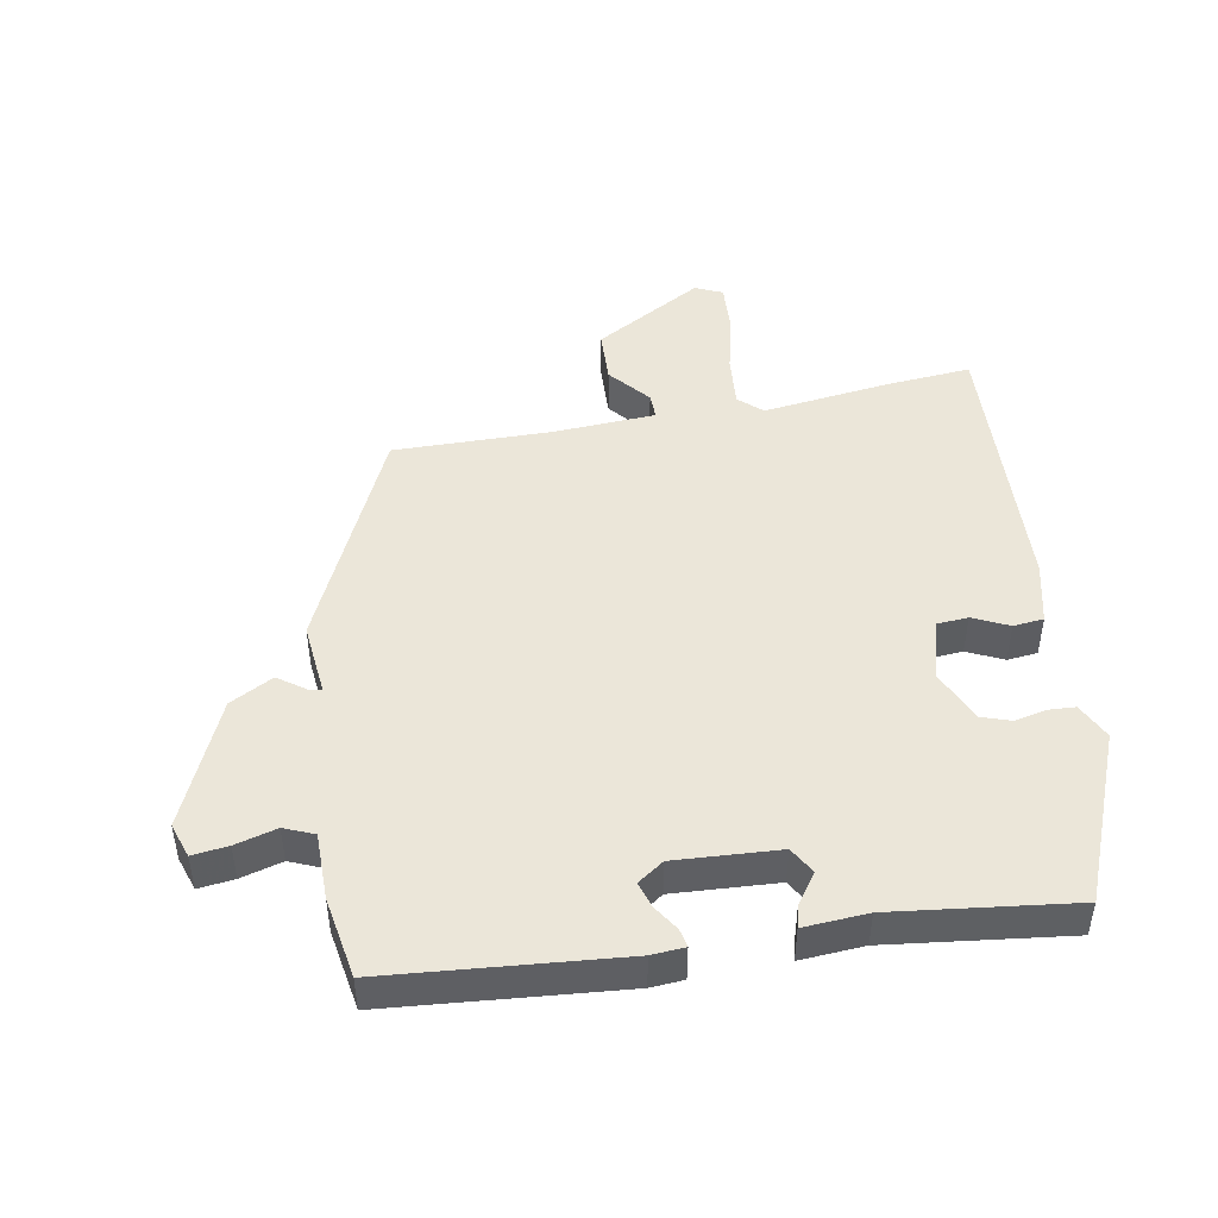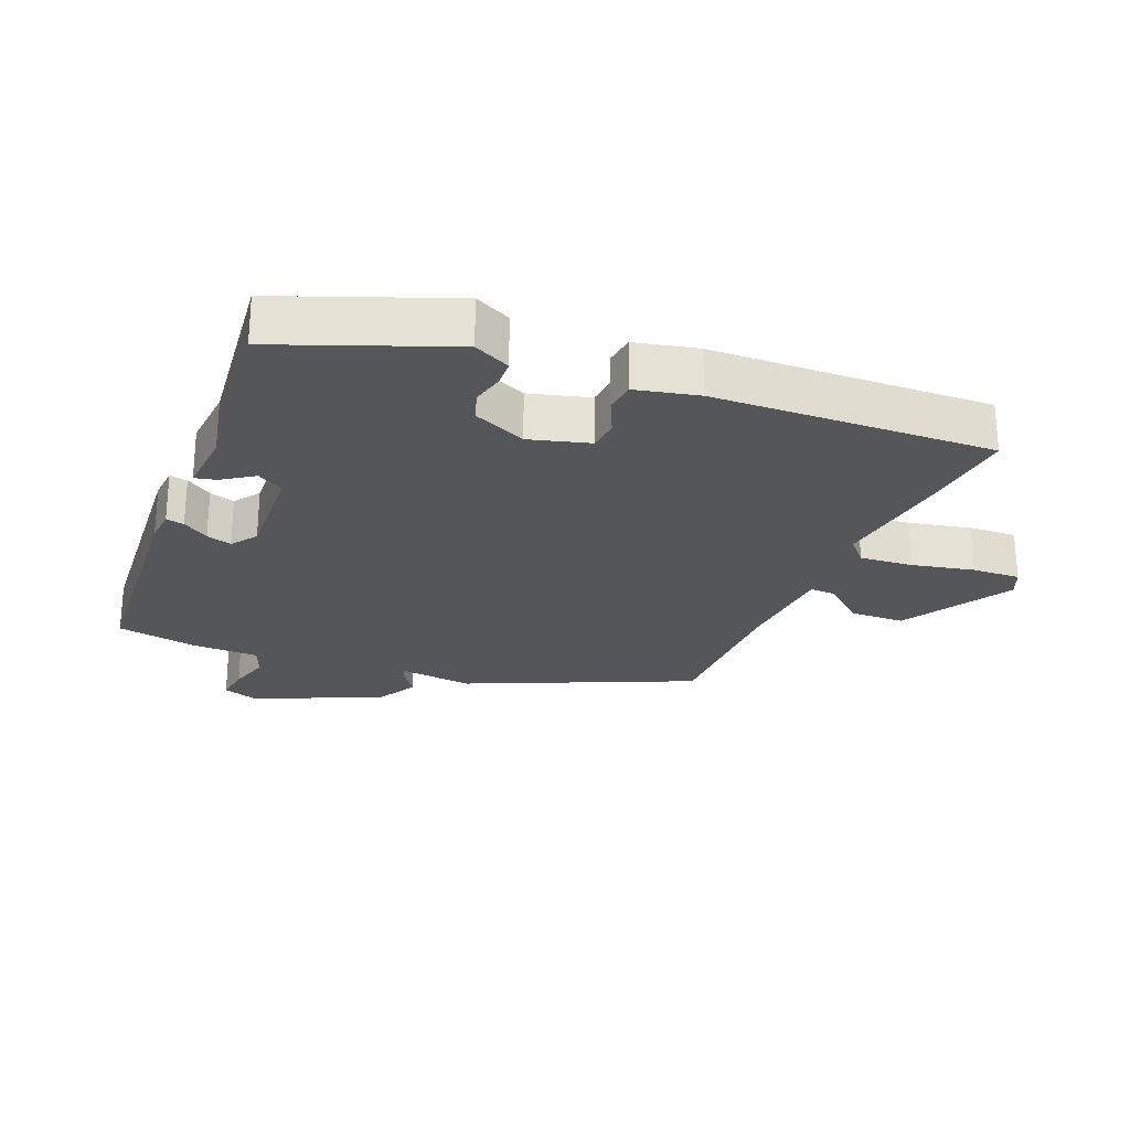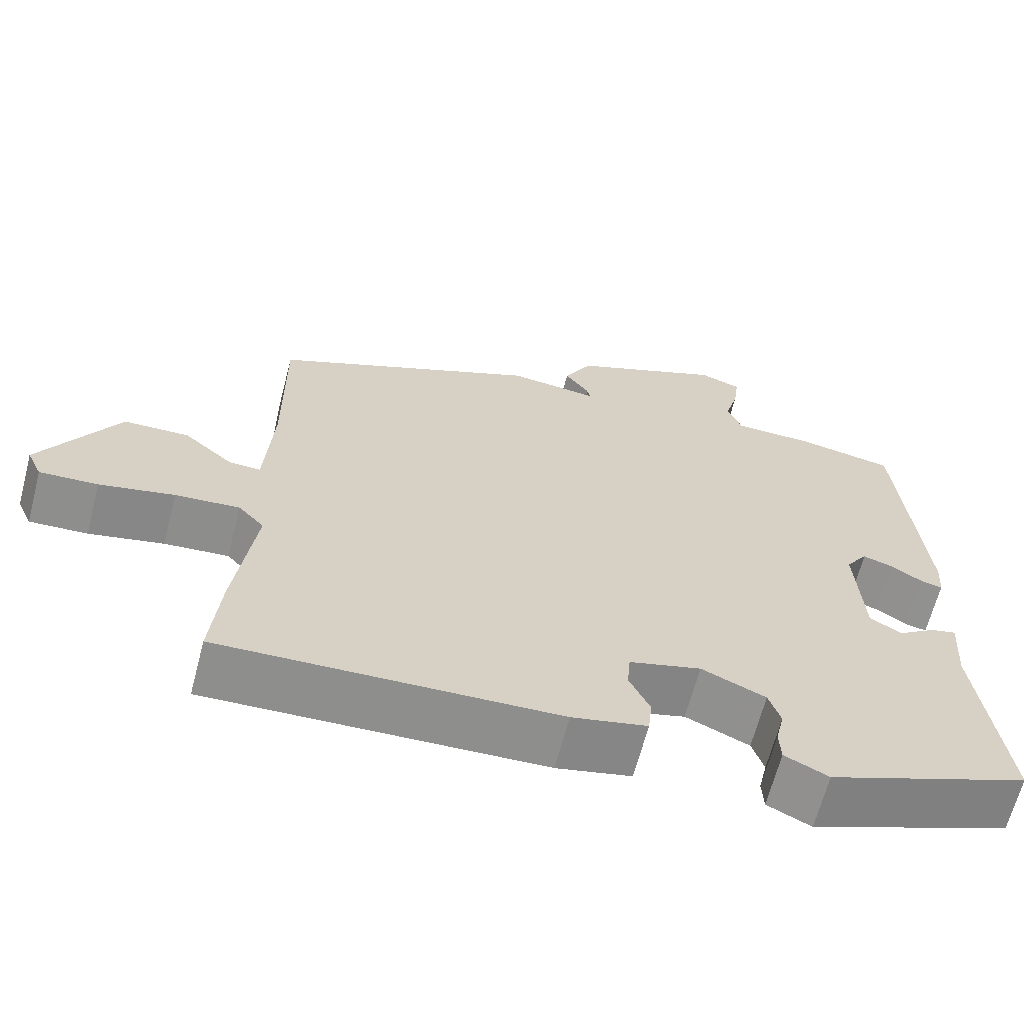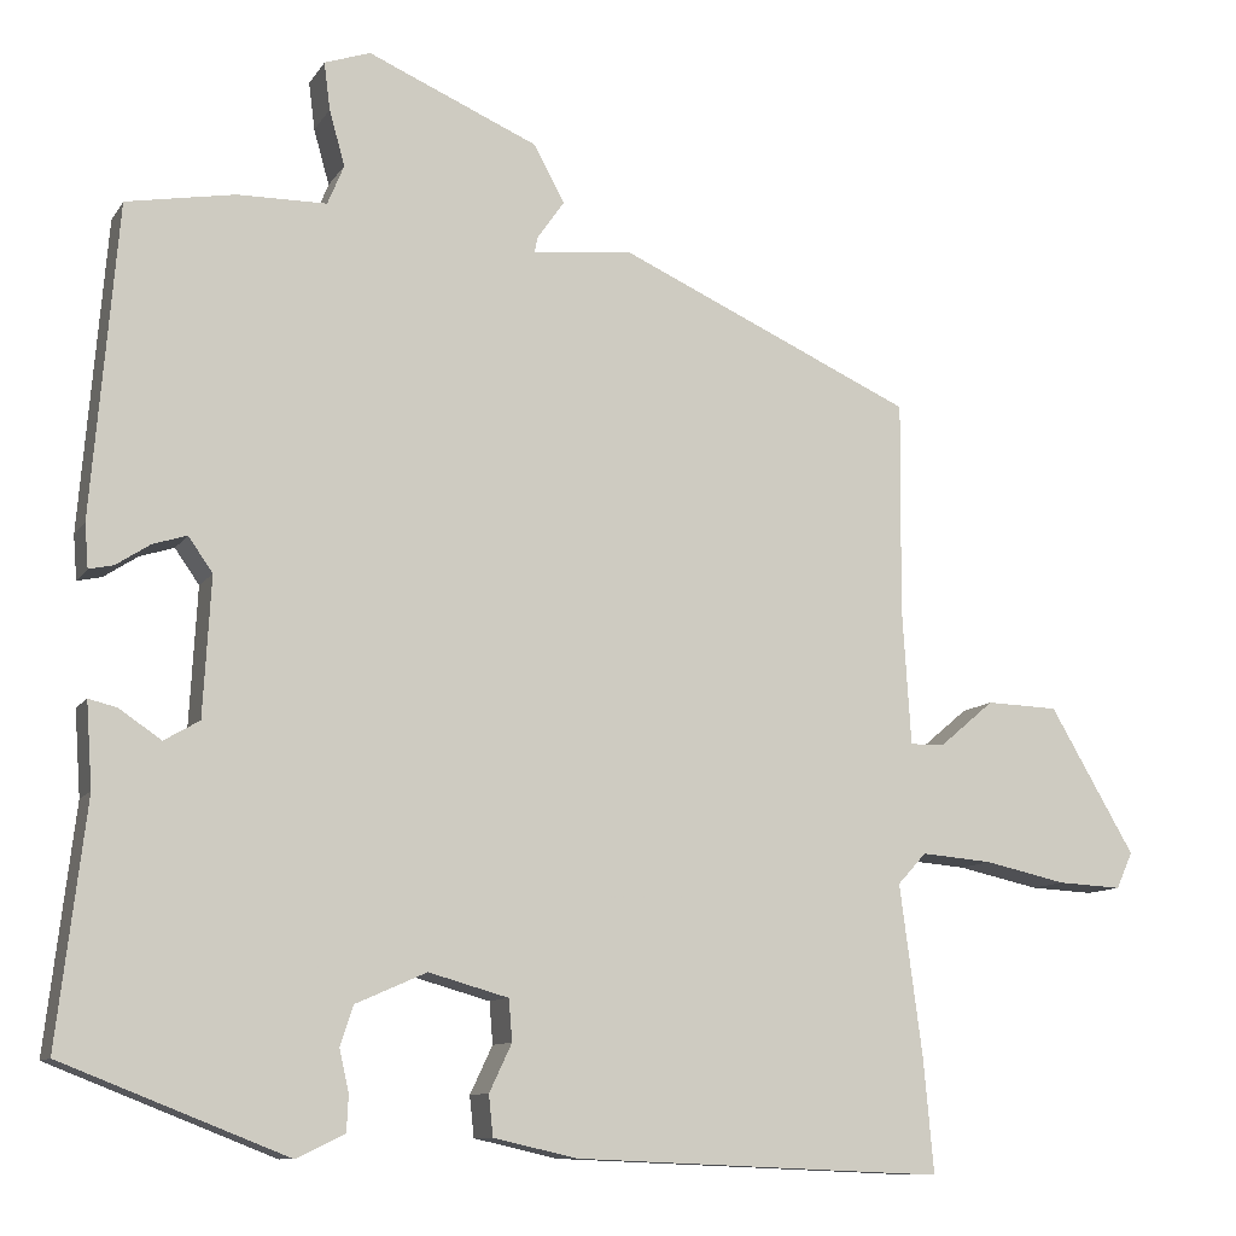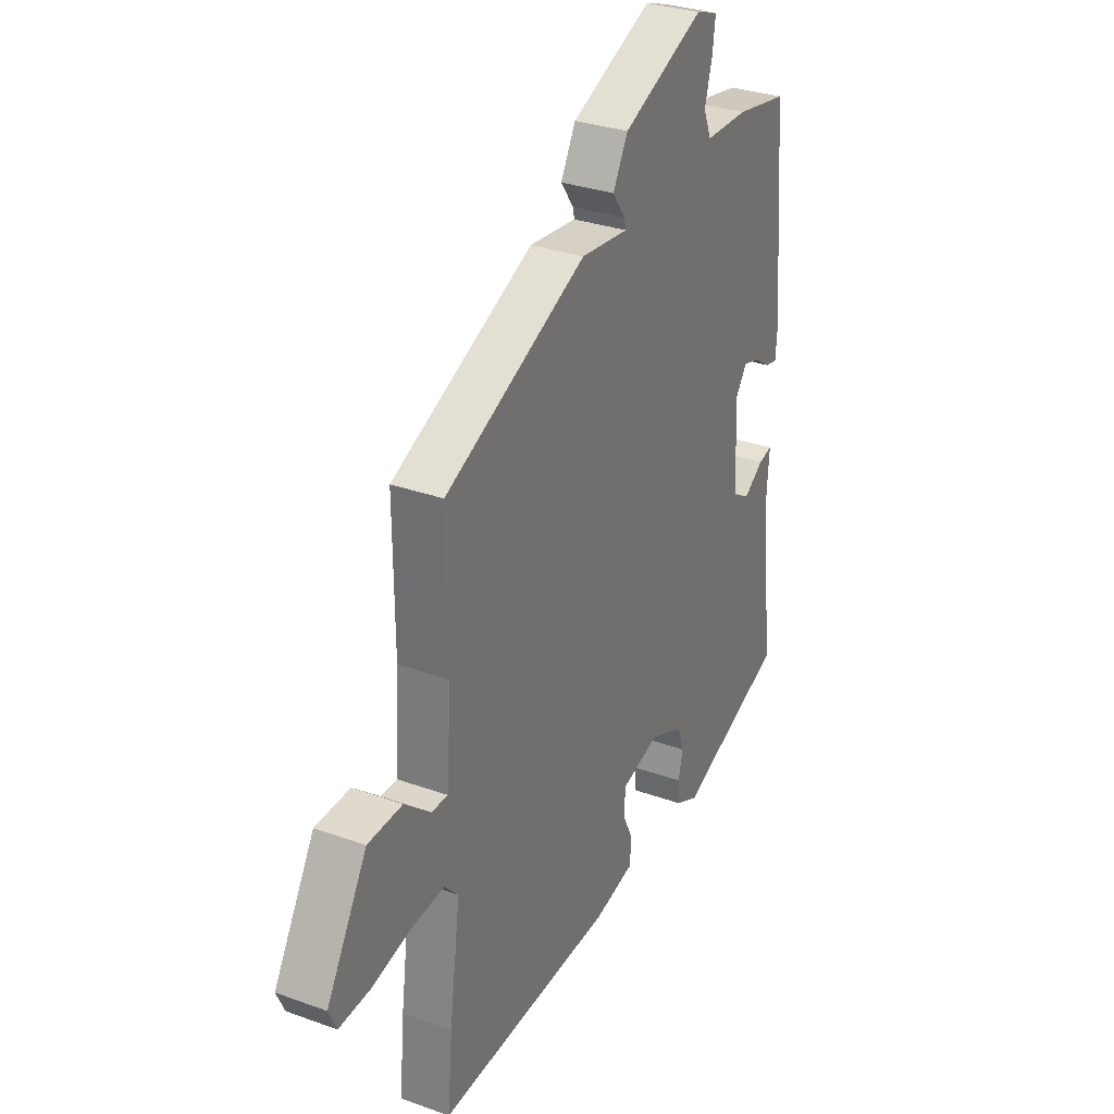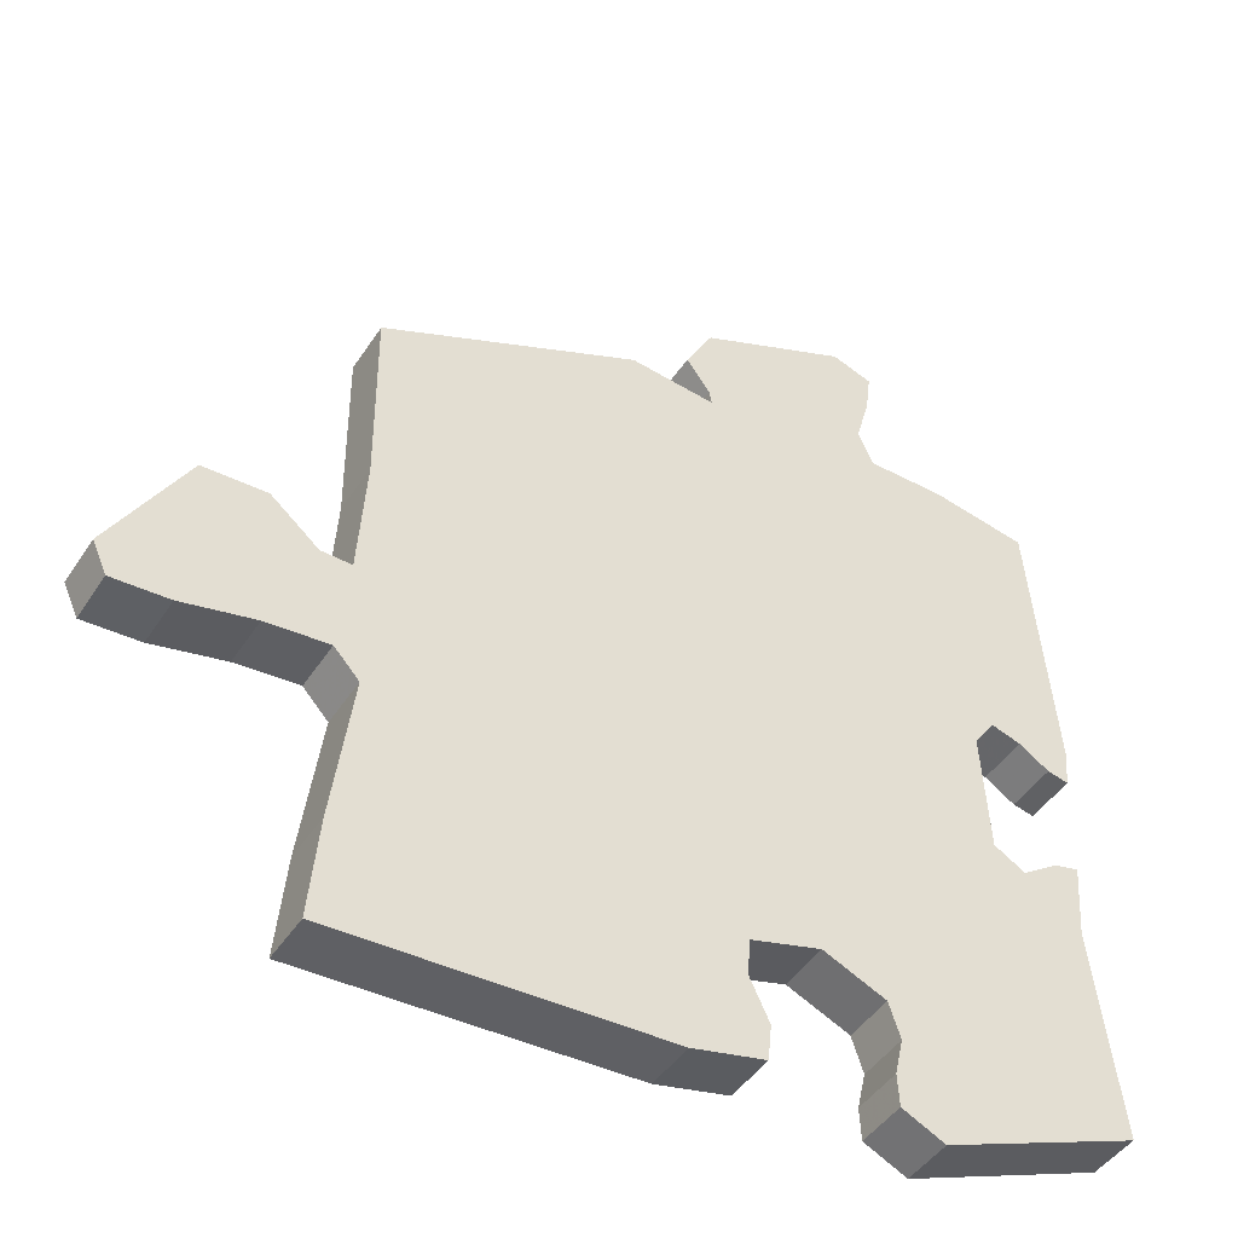
<metadata>
{"format":"obj","ext":"obj","renderer":"f3d","projection":"perspective","resolution":1024,"background":"white","views":[{"elev":46.7,"azim":80.0,"up":"+Y"},{"elev":-25.2,"azim":157.3,"up":"+Y"},{"elev":-65.3,"azim":-14.6,"up":"+Z"},{"elev":-10.3,"azim":160.1,"up":"+Z"},{"elev":31.1,"azim":-62.7,"up":"+Z"},{"elev":-45.4,"azim":-31.2,"up":"+Z"}]}
</metadata>
<code>
v -0.505 0.07 -0.555
v -0.493 0.07 -0.422
v -0.467 0.07 -0.226
v -0.5 0.07 -0.19
v -0.582 0.07 -0.197
v -0.677 0.07 -0.218
v -0.751 0.07 -0.222
v -0.77 0.07 -0.18
v -0.672 0.07 -0.012
v -0.589 0.07 -0.009
v -0.526 0.07 -0.062
v -0.486 0.07 -0.063
v -0.476 0.07 0.096
v -0.478 0.07 0.339
v -0.136 0.07 0.494
v -0.022 0.07 0.482
v -0.026 0.07 0.5
v -0.057 0.07 0.544
v -0.021 0.07 0.61
v 0.175 0.07 0.695
v 0.228 0.07 0.677
v 0.221 0.07 0.622
v 0.203 0.07 0.558
v 0.222 0.07 0.512
v 0.325 0.07 0.511
v 0.45 0.07 0.489
v 0.48 0.07 0.13
v 0.476 0.07 0.079
v 0.448 0.07 0.085
v 0.408 0.07 0.111
v 0.369 0.07 0.123
v 0.341 0.07 0.083
v 0.35 0.07 -0.077
v 0.391 0.07 -0.101
v 0.439 0.07 -0.068
v 0.472 0.07 -0.06
v 0.465 0.07 -0.158
v 0.498 0.07 -0.436
v 0.239 0.07 -0.538
v 0.183 0.07 -0.511
v 0.181 0.07 -0.469
v 0.192 0.07 -0.421
v 0.177 0.07 -0.375
v 0.095 0.07 -0.339
v 0.003 0.07 -0.365
v -0.001 0.07 -0.413
v 0.025 0.07 -0.468
v 0.02 0.07 -0.515
v -0.076 0.07 -0.537
v -0.505 0 -0.555
v -0.493 0 -0.422
v -0.467 0 -0.226
v -0.5 0 -0.19
v -0.582 0 -0.197
v -0.677 0 -0.218
v -0.751 0 -0.222
v -0.77 0 -0.18
v -0.672 0 -0.012
v -0.589 0 -0.009
v -0.526 0 -0.062
v -0.486 0 -0.063
v -0.476 0 0.096
v -0.478 0 0.339
v -0.136 0 0.494
v -0.022 0 0.482
v -0.026 0 0.5
v -0.057 0 0.544
v -0.021 0 0.61
v 0.175 0 0.695
v 0.228 0 0.677
v 0.221 0 0.622
v 0.203 0 0.558
v 0.222 0 0.512
v 0.325 0 0.511
v 0.45 0 0.489
v 0.48 0 0.13
v 0.476 0 0.079
v 0.448 0 0.085
v 0.408 0 0.111
v 0.369 0 0.123
v 0.341 0 0.083
v 0.35 0 -0.077
v 0.391 0 -0.101
v 0.439 0 -0.068
v 0.472 0 -0.06
v 0.465 0 -0.158
v 0.498 0 -0.436
v 0.239 0 -0.538
v 0.183 0 -0.511
v 0.181 0 -0.469
v 0.192 0 -0.421
v 0.177 0 -0.375
v 0.095 0 -0.339
v 0.003 0 -0.365
v -0.001 0 -0.413
v 0.025 0 -0.468
v 0.02 0 -0.515
v -0.076 0 -0.537
f 1 2 3
f 49 1 3
f 48 49 3
f 47 48 3
f 46 47 3
f 45 46 3 4
f 44 45 4
f 40 41 42
f 39 40 42
f 38 39 42
f 37 38 42
f 37 42 43
f 36 37 43
f 35 36 43
f 34 35 43
f 33 34 43 44
f 28 29 30
f 27 28 30
f 26 27 30
f 25 26 30
f 24 25 30
f 24 30 31
f 23 24 31 32
f 21 22 23
f 20 21 23
f 19 20 23
f 18 19 23
f 17 18 23
f 23 32 33
f 17 23 33
f 16 17 33
f 16 33 44
f 15 16 44
f 14 15 44
f 13 14 44
f 9 10 11
f 8 9 11
f 7 8 11
f 6 7 11
f 5 6 11
f 4 5 11 12
f 12 13 44
f 4 12 44
f 52 51 50
f 52 50 98
f 52 98 97
f 52 97 96
f 52 96 95
f 53 52 95 94
f 53 94 93
f 91 90 89
f 91 89 88
f 91 88 87
f 91 87 86
f 92 91 86
f 92 86 85
f 92 85 84
f 92 84 83
f 93 92 83 82
f 79 78 77
f 79 77 76
f 79 76 75
f 79 75 74
f 79 74 73
f 80 79 73
f 81 80 73 72
f 72 71 70
f 72 70 69
f 72 69 68
f 72 68 67
f 72 67 66
f 82 81 72
f 82 72 66
f 82 66 65
f 93 82 65
f 93 65 64
f 93 64 63
f 93 63 62
f 60 59 58
f 60 58 57
f 60 57 56
f 60 56 55
f 60 55 54
f 61 60 54 53
f 93 62 61
f 93 61 53
f 1 50 51 2
f 2 51 52 3
f 3 52 53 4
f 4 53 54 5
f 5 54 55 6
f 6 55 56 7
f 7 56 57 8
f 8 57 58 9
f 9 58 59 10
f 10 59 60 11
f 11 60 61 12
f 12 61 62 13
f 13 62 63 14
f 14 63 64 15
f 15 64 65 16
f 16 65 66 17
f 17 66 67 18
f 18 67 68 19
f 19 68 69 20
f 20 69 70 21
f 21 70 71 22
f 22 71 72 23
f 23 72 73 24
f 24 73 74 25
f 25 74 75 26
f 26 75 76 27
f 27 76 77 28
f 28 77 78 29
f 29 78 79 30
f 30 79 80 31
f 31 80 81 32
f 32 81 82 33
f 33 82 83 34
f 34 83 84 35
f 35 84 85 36
f 36 85 86 37
f 37 86 87 38
f 38 87 88 39
f 39 88 89 40
f 40 89 90 41
f 41 90 91 42
f 42 91 92 43
f 43 92 93 44
f 44 93 94 45
f 45 94 95 46
f 46 95 96 47
f 47 96 97 48
f 48 97 98 49
f 49 98 50 1

</code>
